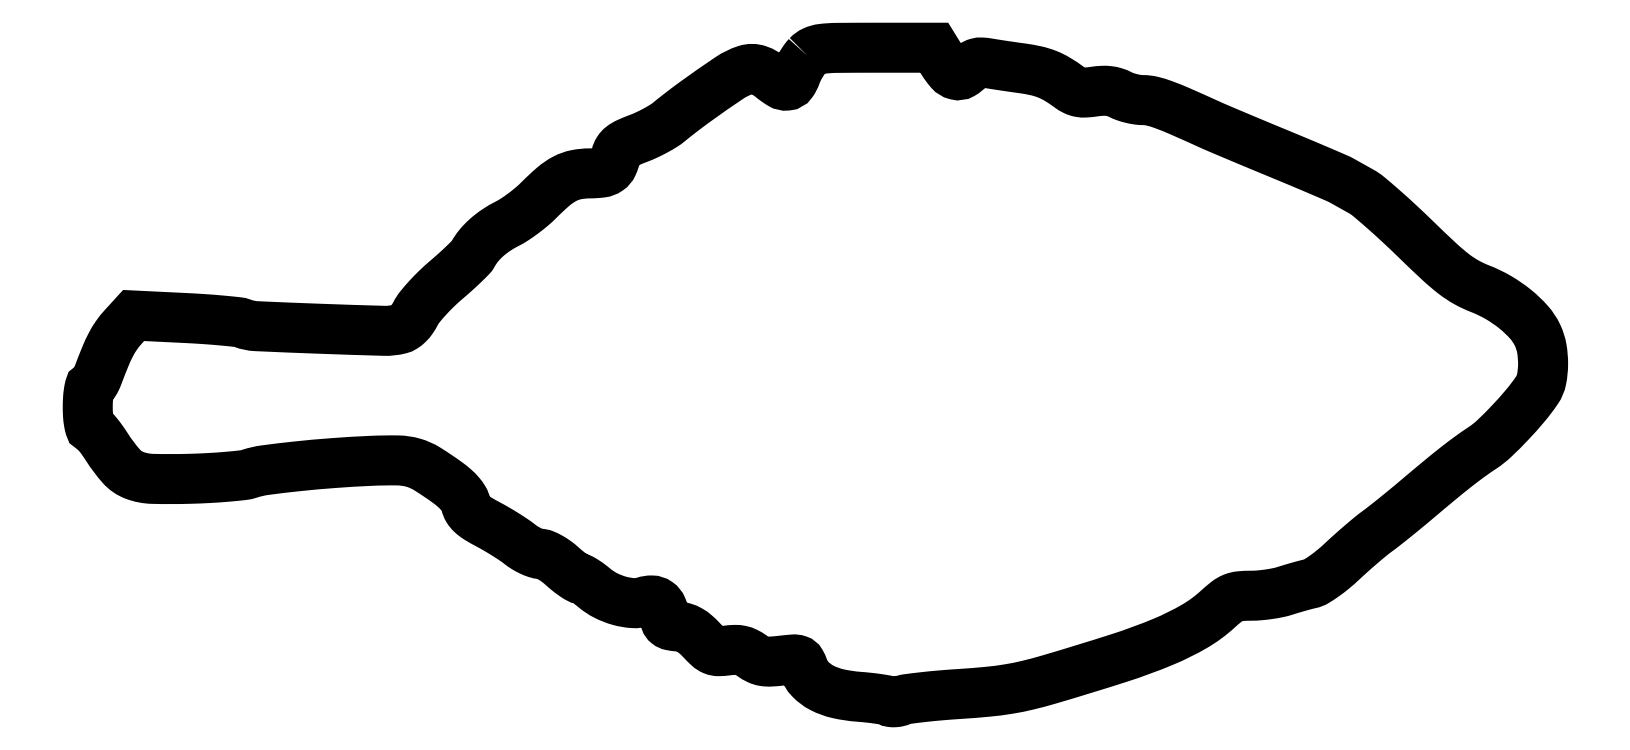
<metadata>
{"format":"dxf","ext":"dxf","renderer":"ezdxf+matplotlib","layout":"modelspace","background":"white","min_lineweight":24,"dpi":150}
</metadata>
<code>
0
SECTION
2
ENTITIES
0
POLYLINE
8
0
66
1
70
1
0
VERTEX
8
0
10
206.2
20
185.7
42
0.03463
0
VERTEX
8
0
10
205.3
20
184.6
42
0.01976
0
VERTEX
8
0
10
204.3
20
183.1
42
0.01967
0
VERTEX
8
0
10
203.5
20
181.6
42
0.03066
0
VERTEX
8
0
10
202.9
20
180.2
42
-0.07056
0
VERTEX
8
0
10
201.8
20
178
42
-0.2169
0
VERTEX
8
0
10
200.3
20
177.2
42
-0.1633
0
VERTEX
8
0
10
198.5
20
177.6
42
-0.03782
0
VERTEX
8
0
10
195.8
20
179.5
42
0.09173
0
VERTEX
8
0
10
192.1
20
181.6
42
0.1625
0
VERTEX
8
0
10
188.6
20
181.7
42
0.07072
0
VERTEX
8
0
10
183.9
20
179.4
42
0.007932
0
VERTEX
8
0
10
174
20
172.5
42
0.004613
0
VERTEX
8
0
10
172.2
20
171.2
42
0.003118
0
VERTEX
8
0
10
170.1
20
169.6
42
0.00314
0
VERTEX
8
0
10
168.1
20
168.1
42
0.006253
0
VERTEX
8
0
10
166.6
20
166.8
42
-0.03432
0
VERTEX
8
0
10
165
20
165.6
42
-0.01516
0
VERTEX
8
0
10
162.6
20
164.3
42
-0.01492
0
VERTEX
8
0
10
160.1
20
163
42
-0.01942
0
VERTEX
8
0
10
157.7
20
162
42
0.01595
0
VERTEX
8
0
10
154.8
20
160.8
42
0.05714
0
VERTEX
8
0
10
153
20
159.7
42
0.08832
0
VERTEX
8
0
10
152
20
158.6
42
0.08372
0
VERTEX
8
0
10
151.4
20
157.2
42
-0.048
0
VERTEX
8
0
10
150.4
20
154.5
42
-0.1363
0
VERTEX
8
0
10
149.2
20
153
42
-0.119
0
VERTEX
8
0
10
147.2
20
152.2
42
-0.03237
0
VERTEX
8
0
10
143.8
20
152
42
0.04888
0
VERTEX
8
0
10
139.9
20
151.6
42
0.07213
0
VERTEX
8
0
10
136.7
20
150.5
42
0.05689
0
VERTEX
8
0
10
133.4
20
148.2
42
0.01979
0
VERTEX
8
0
10
129.2
20
144.3
42
-0.02228
0
VERTEX
8
0
10
127.2
20
142.5
42
-0.01477
0
VERTEX
8
0
10
124.8
20
140.6
42
-0.01488
0
VERTEX
8
0
10
122.3
20
138.8
42
-0.02783
0
VERTEX
8
0
10
120.2
20
137.6
42
0.02869
0
VERTEX
8
0
10
117
20
135.7
42
0.03512
0
VERTEX
8
0
10
114.3
20
133.6
42
0.038
0
VERTEX
8
0
10
112
20
131.3
42
0.04849
0
VERTEX
8
0
10
110.4
20
128.9
42
-0.06927
0
VERTEX
8
0
10
109.7
20
127.9
42
-0.007045
0
VERTEX
8
0
10
107.8
20
126
42
-0.008702
0
VERTEX
8
0
10
105.4
20
123.8
42
-0.006833
0
VERTEX
8
0
10
102.7
20
121.4
42
0.01623
0
VERTEX
8
0
10
99.93
20
118.9
42
0.01543
0
VERTEX
8
0
10
97.29
20
116.2
42
0.01558
0
VERTEX
8
0
10
95.12
20
113.7
42
0.05138
0
VERTEX
8
0
10
93.92
20
111.8
42
-0.03408
0
VERTEX
8
0
10
92.93
20
110.2
42
-0.04643
0
VERTEX
8
0
10
91.81
20
108.9
42
-0.05308
0
VERTEX
8
0
10
90.61
20
107.9
42
-0.07998
0
VERTEX
8
0
10
89.39
20
107.4
42
-0.06853
0
VERTEX
8
0
10
84.91
20
106.9
42
-0.002202
0
VERTEX
8
0
10
66.7
20
107.5
42
-0.001948
0
VERTEX
8
0
10
48.32
20
108.2
42
-0.0799
0
VERTEX
8
0
10
44.42
20
109
42
0.06345
0
VERTEX
8
0
10
42.92
20
109.4
42
0.004437
0
VERTEX
8
0
10
38.59
20
109.8
42
0.006234
0
VERTEX
8
0
10
33.41
20
110.2
42
0.004651
0
VERTEX
8
0
10
27.68
20
110.6
42
0
0
VERTEX
8
0
10
13.15
20
111.3
42
0
0
VERTEX
8
0
10
10.17
20
108
42
0.03241
0
VERTEX
8
0
10
8.253
20
105.6
42
0.03227
0
VERTEX
8
0
10
6.655
20
103
42
0.02326
0
VERTEX
8
0
10
5.037
20
99.52
42
0.007625
0
VERTEX
8
0
10
2.973
20
94.25
42
-0.02219
0
VERTEX
8
0
10
2.444
20
93.01
42
-0.03145
0
VERTEX
8
0
10
1.856
20
91.95
42
-0.03229
0
VERTEX
8
0
10
1.292
20
91.19
42
-0.2208
0
VERTEX
8
0
10
0.8787
20
91
42
0.3511
0
VERTEX
8
0
10
0.5326
20
90.72
42
0.01868
0
VERTEX
8
0
10
0.2581
20
89.24
42
0.0226
0
VERTEX
8
0
10
0.06331
20
87.3
42
0.01376
0
VERTEX
8
0
10
0
20
85
42
0.01524
0
VERTEX
8
0
10
0.07132
20
82.66
42
0.02656
0
VERTEX
8
0
10
0.2922
20
80.73
42
0.02569
0
VERTEX
8
0
10
0.6085
20
79.31
42
0.3372
0
VERTEX
8
0
10
1.012
20
79
42
-0.2105
0
VERTEX
8
0
10
1.569
20
78.75
42
-0.01321
0
VERTEX
8
0
10
2.771
20
77.37
42
-0.01766
0
VERTEX
8
0
10
4.143
20
75.57
42
-0.01207
0
VERTEX
8
0
10
5.578
20
73.45
42
0.03898
0
VERTEX
8
0
10
9.645
20
68.06
42
0.1216
0
VERTEX
8
0
10
13.36
20
65.5
42
0.08456
0
VERTEX
8
0
10
18.59
20
64.48
42
0.01303
0
VERTEX
8
0
10
29.22
20
64.49
42
0.006545
0
VERTEX
8
0
10
34.78
20
64.72
42
0.007881
0
VERTEX
8
0
10
39.99
20
65.08
42
0.006858
0
VERTEX
8
0
10
44.36
20
65.52
42
0.05154
0
VERTEX
8
0
10
46.39
20
65.96
42
-0.04654
0
VERTEX
8
0
10
50.76
20
66.97
42
-0.006842
0
VERTEX
8
0
10
59.79
20
68.05
42
-0.007819
0
VERTEX
8
0
10
70.36
20
69
42
-0.007314
0
VERTEX
8
0
10
81.18
20
69.64
42
-0.01477
0
VERTEX
8
0
10
88.84
20
69.76
42
-0.06606
0
VERTEX
8
0
10
93.27
20
69.11
42
-0.06999
0
VERTEX
8
0
10
97.25
20
67.34
42
-0.01782
0
VERTEX
8
0
10
103.1
20
63.38
42
-0.02391
0
VERTEX
8
0
10
105.1
20
61.77
42
-0.0357
0
VERTEX
8
0
10
106.7
20
60.17
42
-0.04206
0
VERTEX
8
0
10
107.8
20
58.64
42
-0.08315
0
VERTEX
8
0
10
108.3
20
57.26
42
0.08588
0
VERTEX
8
0
10
108.9
20
55.77
42
0.07038
0
VERTEX
8
0
10
110
20
54.45
42
0.04816
0
VERTEX
8
0
10
111.8
20
53.1
42
0.01649
0
VERTEX
8
0
10
114.6
20
51.5
42
-0.01049
0
VERTEX
8
0
10
117
20
50.15
42
-0.007975
0
VERTEX
8
0
10
119.6
20
48.57
42
-0.008073
0
VERTEX
8
0
10
122
20
47.02
42
-0.01864
0
VERTEX
8
0
10
123.8
20
45.75
42
0.02913
0
VERTEX
8
0
10
125.3
20
44.7
42
0.02764
0
VERTEX
8
0
10
126.9
20
43.81
42
0.02875
0
VERTEX
8
0
10
128.5
20
43.19
42
0.0811
0
VERTEX
8
0
10
129.6
20
43
42
-0.09861
0
VERTEX
8
0
10
130.8
20
42.77
42
-0.02962
0
VERTEX
8
0
10
132.4
20
41.97
42
-0.02842
0
VERTEX
8
0
10
134.2
20
40.84
42
-0.02737
0
VERTEX
8
0
10
135.9
20
39.5
42
0.01251
0
VERTEX
8
0
10
137.4
20
38.16
42
0.01673
0
VERTEX
8
0
10
138.9
20
37.03
42
0.01395
0
VERTEX
8
0
10
140.2
20
36.18
42
0.1414
0
VERTEX
8
0
10
140.8
20
36
42
-0.1256
0
VERTEX
8
0
10
141.4
20
35.85
42
-0.01679
0
VERTEX
8
0
10
142.5
20
35.19
42
-0.01855
0
VERTEX
8
0
10
143.8
20
34.3
42
-0.01463
0
VERTEX
8
0
10
145.1
20
33.25
42
0.05797
0
VERTEX
8
0
10
148.4
20
31.05
42
0.04932
0
VERTEX
8
0
10
152.4
20
29.54
42
0.05187
0
VERTEX
8
0
10
156.2
20
28.88
42
0.09664
0
VERTEX
8
0
10
159.4
20
29.29
42
-0.08506
0
VERTEX
8
0
10
161.6
20
29.63
42
-0.1505
0
VERTEX
8
0
10
163.4
20
29.06
42
-0.1406
0
VERTEX
8
0
10
164.6
20
27.55
42
-0.07055
0
VERTEX
8
0
10
165.2
20
25.18
42
0.05168
0
VERTEX
8
0
10
165.5
20
23.75
42
0.1472
0
VERTEX
8
0
10
166.1
20
22.93
42
0.1175
0
VERTEX
8
0
10
167.1
20
22.46
42
0.02728
0
VERTEX
8
0
10
169
20
22.19
42
-0.05264
0
VERTEX
8
0
10
170.8
20
21.84
42
-0.05471
0
VERTEX
8
0
10
172.5
20
21.12
42
-0.04809
0
VERTEX
8
0
10
174.1
20
19.97
42
-0.02823
0
VERTEX
8
0
10
175.8
20
18.32
42
0.01965
0
VERTEX
8
0
10
177.8
20
16.29
42
0.09003
0
VERTEX
8
0
10
179.3
20
15.4
42
0.1014
0
VERTEX
8
0
10
180.8
20
15.12
42
0.02839
0
VERTEX
8
0
10
183.3
20
15.31
42
-0.02843
0
VERTEX
8
0
10
185.4
20
15.47
42
-0.05774
0
VERTEX
8
0
10
187.1
20
15.31
42
-0.06261
0
VERTEX
8
0
10
188.7
20
14.78
42
-0.03942
0
VERTEX
8
0
10
190.3
20
13.8
42
0.04196
0
VERTEX
8
0
10
192
20
12.77
42
0.07089
0
VERTEX
8
0
10
193.6
20
12.25
42
0.05488
0
VERTEX
8
0
10
195.6
20
12.13
42
0.01641
0
VERTEX
8
0
10
198.6
20
12.39
42
-0.009097
0
VERTEX
8
0
10
202.1
20
12.73
42
-0.1002
0
VERTEX
8
0
10
203.5
20
12.57
42
-0.1842
0
VERTEX
8
0
10
204.3
20
11.88
42
-0.04664
0
VERTEX
8
0
10
205.1
20
10.26
42
0.1077
0
VERTEX
8
0
10
207
20
7.088
42
0.08134
0
VERTEX
8
0
10
210.3
20
4.628
42
0.0647
0
VERTEX
8
0
10
214.9
20
2.937
42
0.03657
0
VERTEX
8
0
10
220.8
20
2.052
42
-0.00791
0
VERTEX
8
0
10
223.9
20
1.776
42
-0.0105
0
VERTEX
8
0
10
226.6
20
1.423
42
-0.008047
0
VERTEX
8
0
10
228.9
20
1.045
42
-0.09682
0
VERTEX
8
0
10
229.7
20
0.7235
42
0.1134
0
VERTEX
8
0
10
230.3
20
0.5049
42
0.04548
0
VERTEX
8
0
10
231.2
20
0.4827
42
0.04198
0
VERTEX
8
0
10
232.2
20
0.6355
42
0.04134
0
VERTEX
8
0
10
233.2
20
0.9555
42
-0.06651
0
VERTEX
8
0
10
234.7
20
1.384
42
-0.005164
0
VERTEX
8
0
10
239.1
20
1.921
42
-0.006983
0
VERTEX
8
0
10
244.3
20
2.438
42
-0.005276
0
VERTEX
8
0
10
250
20
2.865
42
0.007762
0
VERTEX
8
0
10
257.8
20
3.486
42
0.01666
0
VERTEX
8
0
10
263.8
20
4.258
42
0.01857
0
VERTEX
8
0
10
269.3
20
5.366
42
0.01245
0
VERTEX
8
0
10
275.5
20
7.021
42
0.006159
0
VERTEX
8
0
10
295.5
20
13.16
42
0.02119
0
VERTEX
8
0
10
308.2
20
17.85
42
0.03262
0
VERTEX
8
0
10
317
20
22.22
42
0.0542
0
VERTEX
8
0
10
323.7
20
27.12
42
-0.01911
0
VERTEX
8
0
10
326.3
20
29.31
42
-0.07033
0
VERTEX
8
0
10
328.1
20
30.37
42
-0.07385
0
VERTEX
8
0
10
330.2
20
30.86
42
-0.02247
0
VERTEX
8
0
10
333.3
20
31
42
0.02167
0
VERTEX
8
0
10
335.7
20
31.1
42
0.01433
0
VERTEX
8
0
10
338.4
20
31.42
42
0.01443
0
VERTEX
8
0
10
341
20
31.87
42
0.02699
0
VERTEX
8
0
10
343.1
20
32.42
42
-0.005012
0
VERTEX
8
0
10
345
20
33.01
42
-0.003985
0
VERTEX
8
0
10
347
20
33.6
42
-0.004029
0
VERTEX
8
0
10
349
20
34.13
42
-0.01009
0
VERTEX
8
0
10
350.4
20
34.47
42
0.08224
0
VERTEX
8
0
10
351.9
20
35.07
42
0.01776
0
VERTEX
8
0
10
354.2
20
36.61
42
0.01808
0
VERTEX
8
0
10
356.8
20
38.61
42
0.01641
0
VERTEX
8
0
10
359.4
20
40.85
42
-0.006278
0
VERTEX
8
0
10
362
20
43.26
42
-0.005219
0
VERTEX
8
0
10
364.9
20
45.76
42
-0.005272
0
VERTEX
8
0
10
367.5
20
47.99
42
-0.01419
0
VERTEX
8
0
10
369.5
20
49.51
42
0.00883
0
VERTEX
8
0
10
371.5
20
51.03
42
0.002931
0
VERTEX
8
0
10
374.4
20
53.34
42
0.002917
0
VERTEX
8
0
10
377.6
20
55.94
42
0.003315
0
VERTEX
8
0
10
380.6
20
58.46
42
-0.002464
0
VERTEX
8
0
10
387.3
20
64.02
42
-0.00665
0
VERTEX
8
0
10
392
20
67.88
42
-0.009056
0
VERTEX
8
0
10
395.9
20
70.81
42
-0.01182
0
VERTEX
8
0
10
399.6
20
73.35
42
0.0436
0
VERTEX
8
0
10
403
20
76.03
42
0.01417
0
VERTEX
8
0
10
407.5
20
80.55
42
0.01458
0
VERTEX
8
0
10
411.9
20
85.54
42
0.02597
0
VERTEX
8
0
10
415.2
20
89.92
42
0.1008
0
VERTEX
8
0
10
416.5
20
92.98
42
0.04628
0
VERTEX
8
0
10
417
20
97.3
42
0.04532
0
VERTEX
8
0
10
416.6
20
101.8
42
0.06765
0
VERTEX
8
0
10
415.4
20
105.6
42
0.07126
0
VERTEX
8
0
10
412.9
20
109.4
42
0.04087
0
VERTEX
8
0
10
409
20
113.1
42
0.03841
0
VERTEX
8
0
10
404.1
20
116.4
42
0.03925
0
VERTEX
8
0
10
398.9
20
119
42
-0.03495
0
VERTEX
8
0
10
395
20
120.8
42
-0.03681
0
VERTEX
8
0
10
391.5
20
123.1
42
-0.02341
0
VERTEX
8
0
10
387.2
20
126.7
42
-0.005516
0
VERTEX
8
0
10
380.5
20
133.1
42
0.005893
0
VERTEX
8
0
10
375.6
20
137.7
42
0.007103
0
VERTEX
8
0
10
371
20
141.9
42
0.006149
0
VERTEX
8
0
10
366.9
20
145.4
42
0.04689
0
VERTEX
8
0
10
364.9
20
146.8
42
-0.000269
0
VERTEX
8
0
10
363.4
20
147.6
42
-0.000238
0
VERTEX
8
0
10
361.8
20
148.5
42
-0.000238
0
VERTEX
8
0
10
360.4
20
149.3
42
-0.000727
0
VERTEX
8
0
10
359.4
20
149.9
42
0.02604
0
VERTEX
8
0
10
358
20
150.5
42
0.001191
0
VERTEX
8
0
10
353.4
20
152.6
42
0.001982
0
VERTEX
8
0
10
347.8
20
154.9
42
0.001419
0
VERTEX
8
0
10
341.5
20
157.5
42
-0.000817
0
VERTEX
8
0
10
335.1
20
160.2
42
-0.000968
0
VERTEX
8
0
10
329
20
162.7
42
-0.000841
0
VERTEX
8
0
10
323.9
20
164.9
42
-0.006192
0
VERTEX
8
0
10
321.5
20
166
42
0.003054
0
VERTEX
8
0
10
313
20
169.8
42
0.01561
0
VERTEX
8
0
10
308.2
20
171.7
42
0.02835
0
VERTEX
8
0
10
304.9
20
172.7
42
0.0597
0
VERTEX
8
0
10
302.3
20
173
42
-0.03662
0
VERTEX
8
0
10
300.8
20
173.1
42
-0.02264
0
VERTEX
8
0
10
299
20
173.5
42
-0.02266
0
VERTEX
8
0
10
297.3
20
174
42
-0.03744
0
VERTEX
8
0
10
295.9
20
174.6
42
0.04412
0
VERTEX
8
0
10
294.3
20
175.2
42
0.04639
0
VERTEX
8
0
10
292.5
20
175.6
42
0.04131
0
VERTEX
8
0
10
290.6
20
175.7
42
0.0248
0
VERTEX
8
0
10
288.4
20
175.4
42
-0.02197
0
VERTEX
8
0
10
285.9
20
175.2
42
-0.05946
0
VERTEX
8
0
10
284.2
20
175.3
42
-0.07124
0
VERTEX
8
0
10
282.7
20
175.8
42
-0.04345
0
VERTEX
8
0
10
281.2
20
176.7
42
0.02259
0
VERTEX
8
0
10
277.8
20
179
42
0.04163
0
VERTEX
8
0
10
274.9
20
180.4
42
0.04049
0
VERTEX
8
0
10
271.7
20
181.4
42
0.02018
0
VERTEX
8
0
10
267.5
20
182.1
42
-0.001811
0
VERTEX
8
0
10
265
20
182.5
42
-0.001508
0
VERTEX
8
0
10
262.2
20
182.9
42
-0.001522
0
VERTEX
8
0
10
259.7
20
183.3
42
-0.004135
0
VERTEX
8
0
10
258
20
183.6
42
0.0302
0
VERTEX
8
0
10
256.1
20
183.8
42
0.07935
0
VERTEX
8
0
10
254.8
20
183.6
42
0.09188
0
VERTEX
8
0
10
253.7
20
183.1
42
0.05069
0
VERTEX
8
0
10
252.6
20
182.1
42
-0.0766
0
VERTEX
8
0
10
250.6
20
180.5
42
-0.1968
0
VERTEX
8
0
10
248.8
20
180.2
42
-0.1519
0
VERTEX
8
0
10
247
20
181.3
42
-0.04158
0
VERTEX
8
0
10
245
20
184
42
0
0
VERTEX
8
0
10
242.5
20
188
42
0
0
VERTEX
8
0
10
225.4
20
188
42
0.002256
0
VERTEX
8
0
10
214.6
20
188
42
0.0274
0
VERTEX
8
0
10
210.4
20
187.7
42
0.07701
0
VERTEX
8
0
10
208
20
187
42
0.09795
0
SEQEND
0
ENDSEC
0
EOF

</code>
